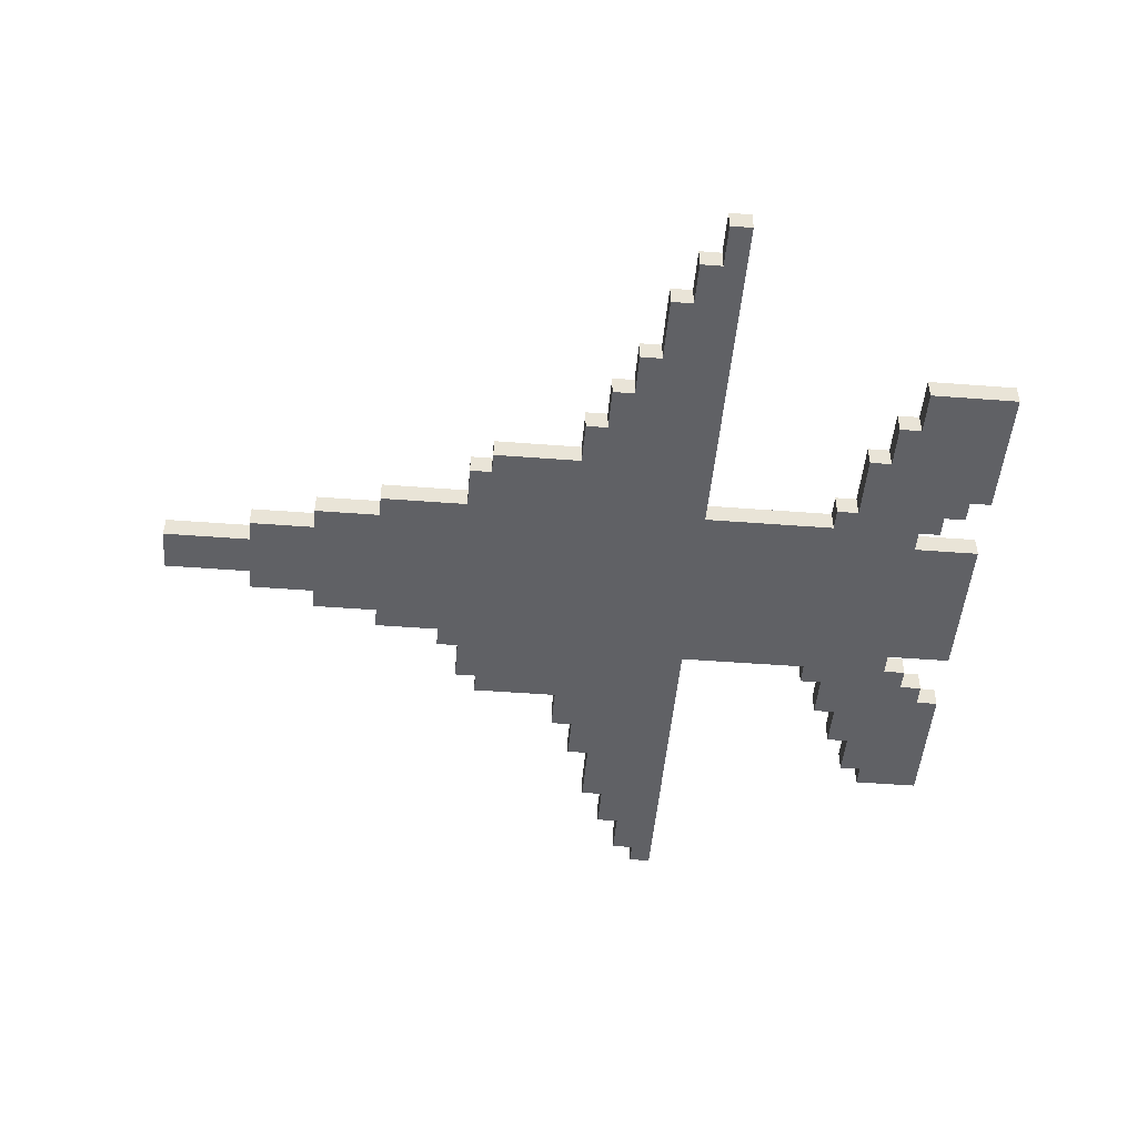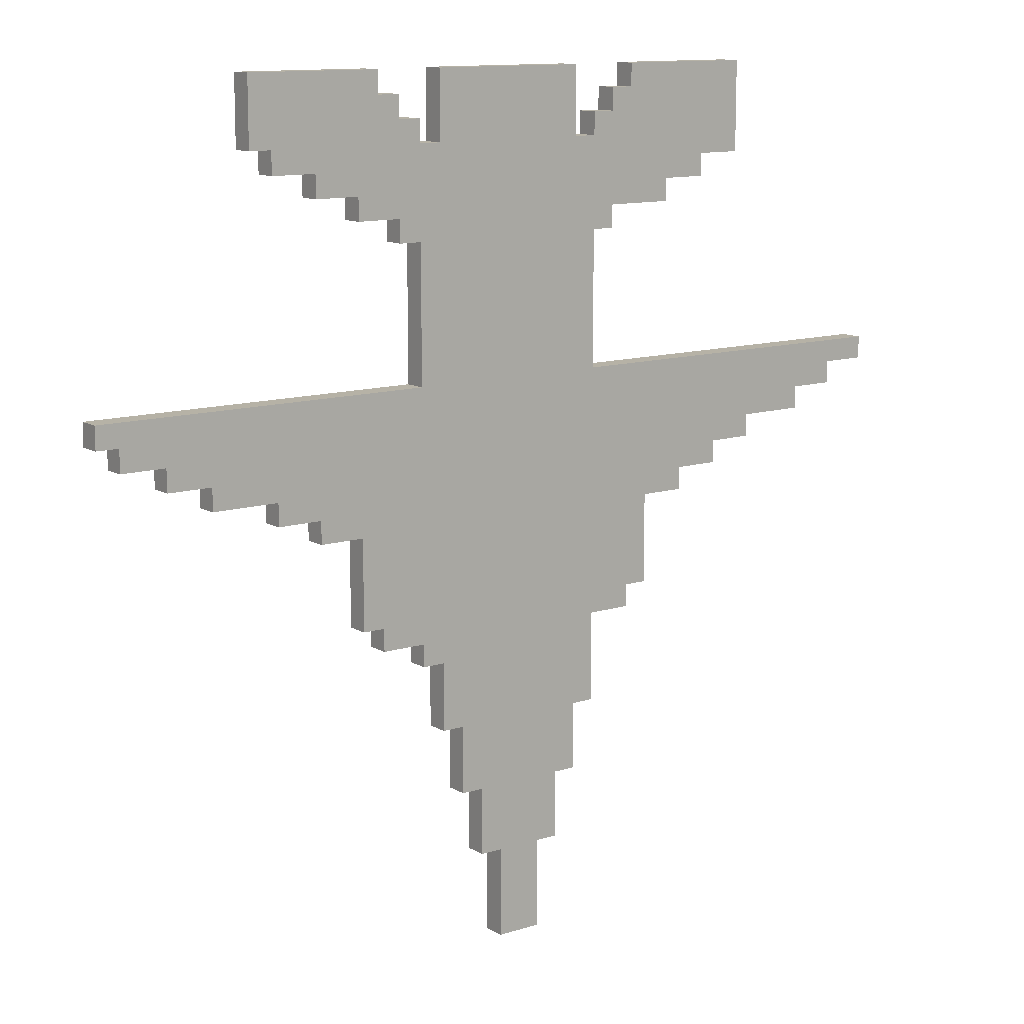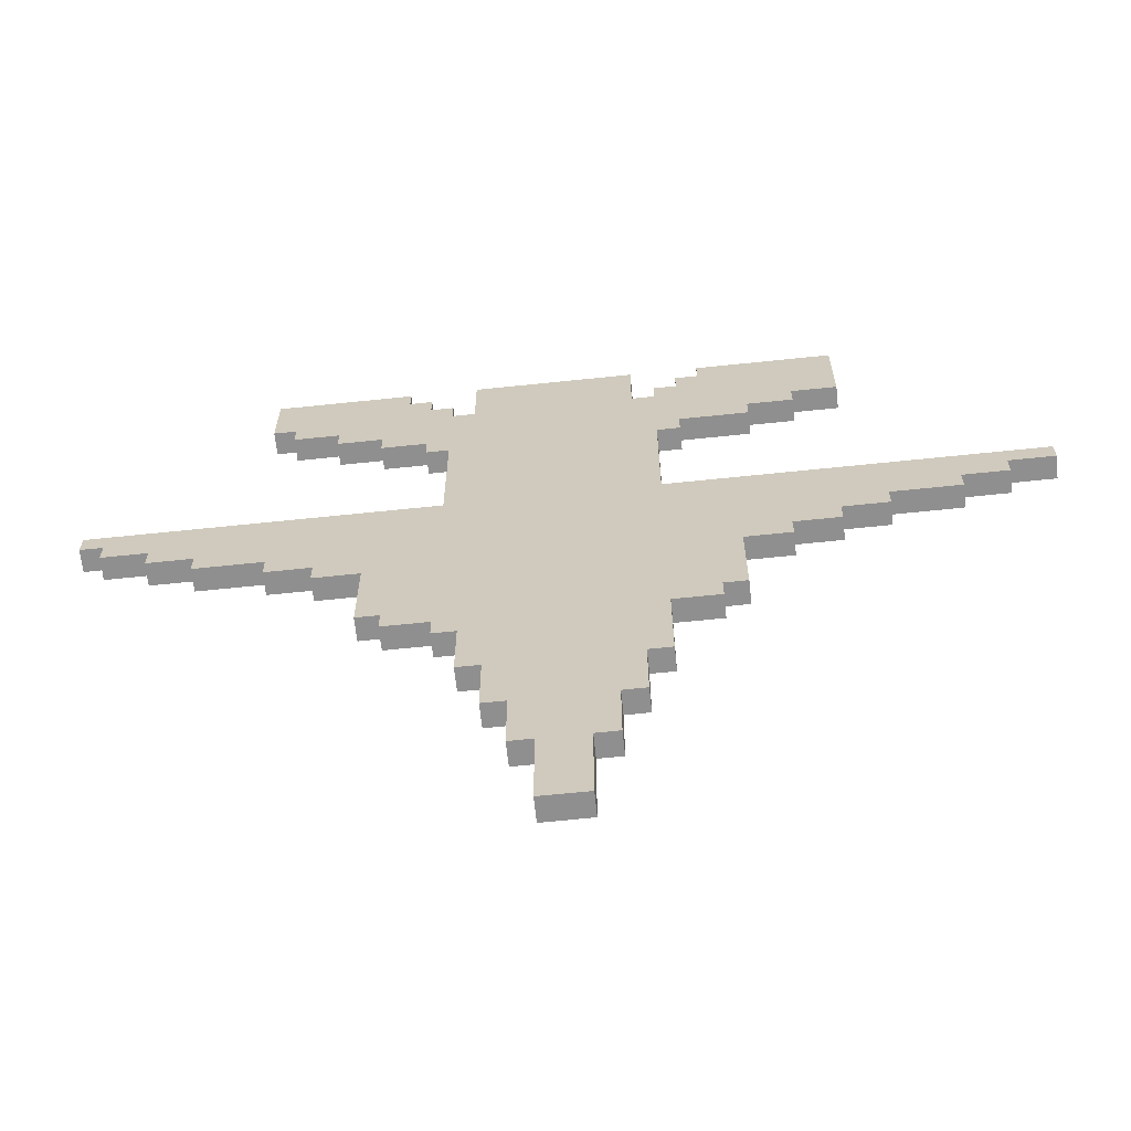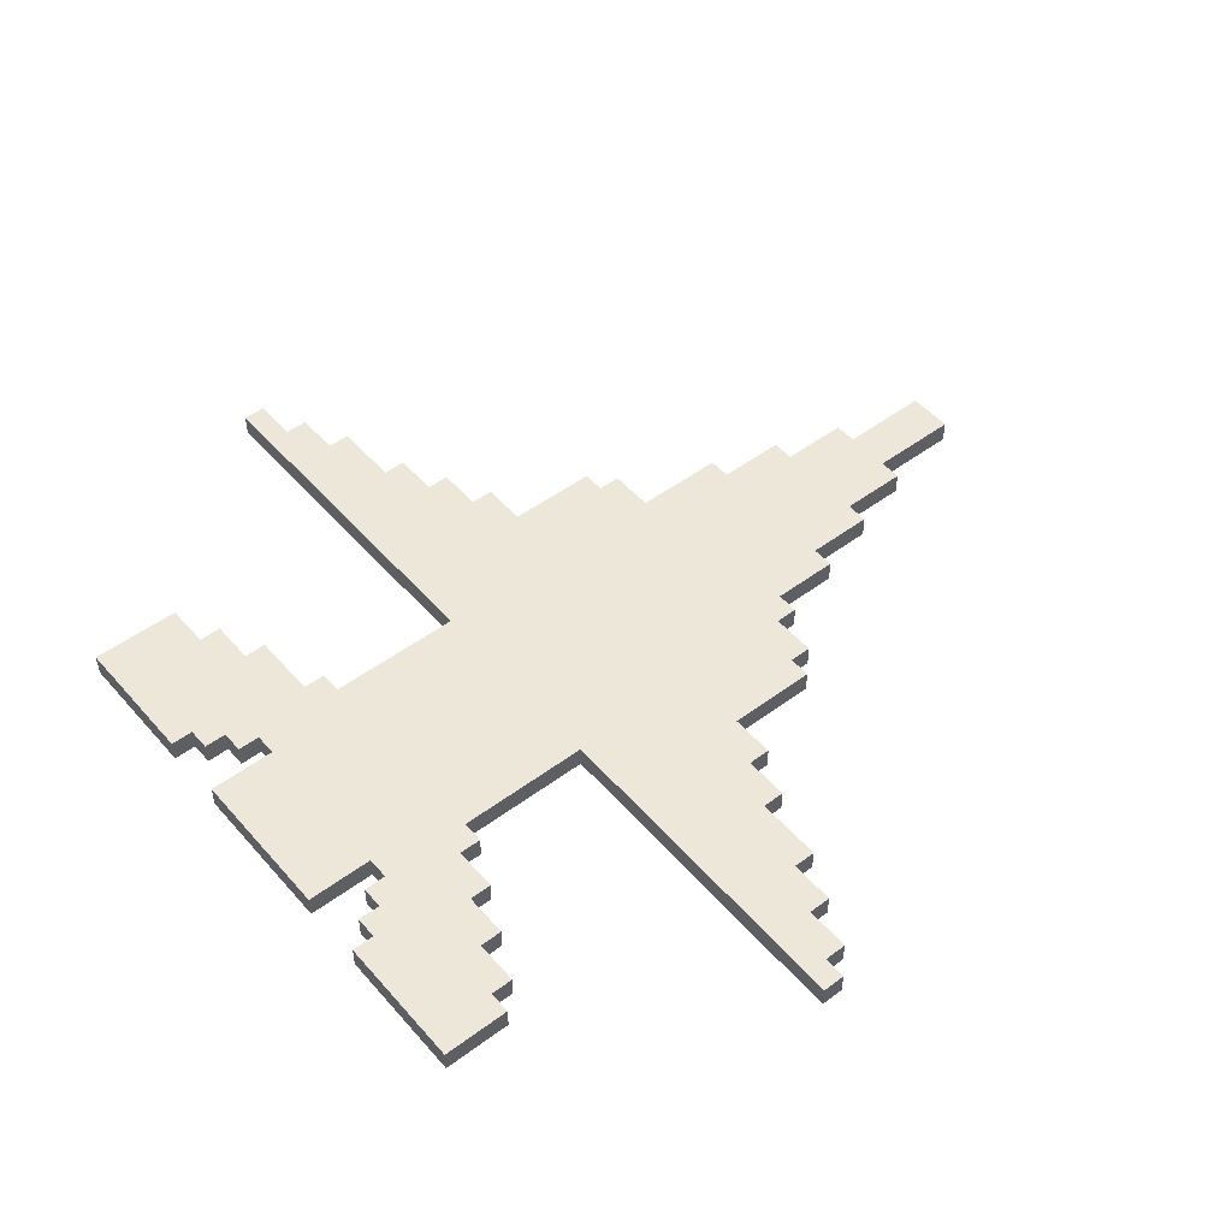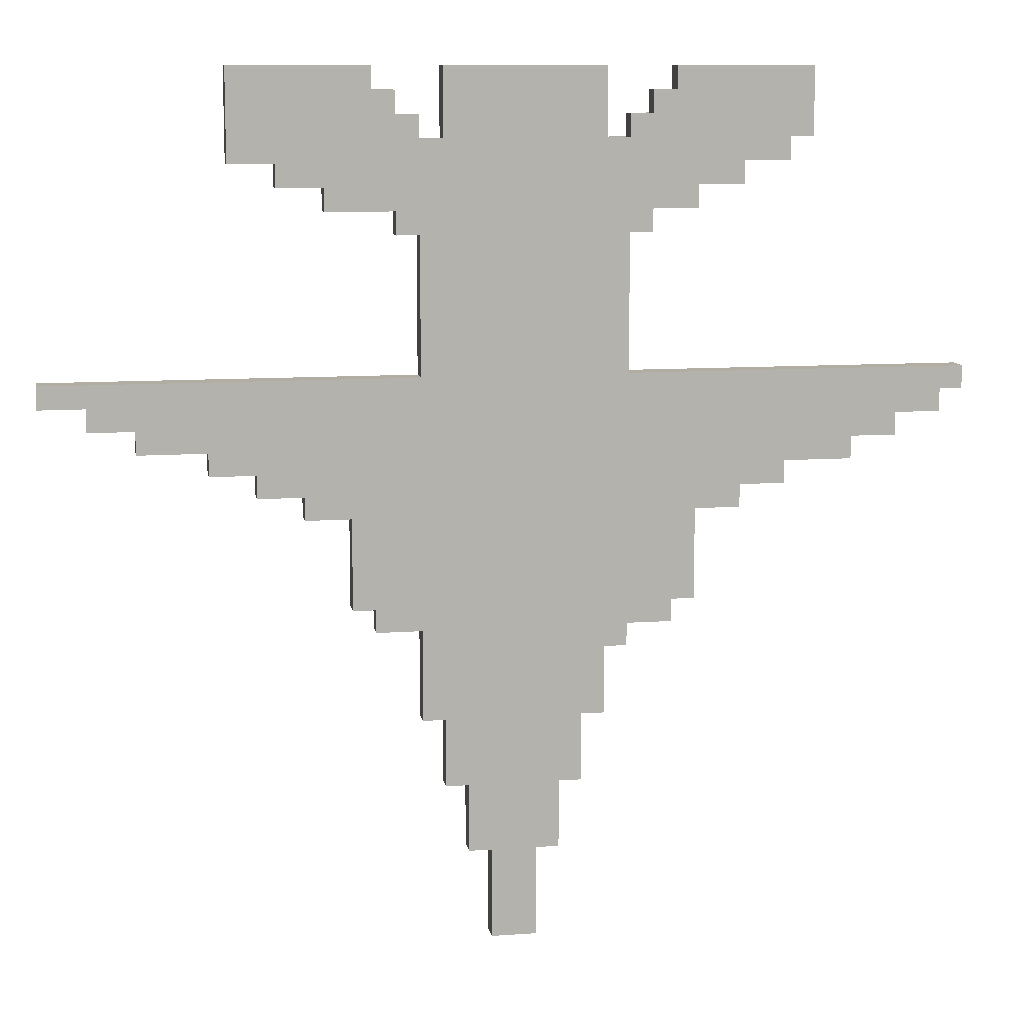
<metadata>
{"format":"obj","ext":"obj","renderer":"f3d","projection":"perspective","resolution":1024,"background":"white","views":[{"elev":-48.2,"azim":-94.9,"up":"+Y"},{"elev":12.2,"azim":143.5,"up":"+Z"},{"elev":-65.4,"azim":-174.0,"up":"+Z"},{"elev":49.9,"azim":50.7,"up":"+Y"},{"elev":10.6,"azim":-10.1,"up":"+Z"}]}
</metadata>
<code>
v -20 0 5
v -20 0 4
v -20 1 5
v -20 1 4
v -18 0 4
v -18 0 3
v -18 1 4
v -18 1 3
v -16 0 3
v -16 0 2
v -16 1 3
v -16 1 2
v -13 0 2
v -13 0 1
v -13 1 2
v -13 1 1
v -12 0 18
v -12 0 14
v -12 1 18
v -12 1 14
v -11 0 1
v -11 0 -0
v -11 1 1
v -11 1 -0
v -10 0 14
v -10 0 13
v -10 1 14
v -10 1 13
v -9 0 -0
v -9 0 -1
v -9 1 -0
v -9 1 -1
v -8 0 13
v -8 0 12
v -8 1 13
v -8 1 12
v -7 0 -1
v -7 0 -5
v -7 1 -1
v -7 1 -5
v -6 0 -5
v -6 0 -6
v -6 1 -5
v -6 1 -6
v -5 0 12
v -5 0 11
v -5 1 12
v -5 1 11
v -4 0 11
v -4 0 5
v -4 0 -6
v -4 0 -10
v -4 1 11
v -4 1 5
v -4 1 -6
v -4 1 -10
v -3 0 18
v -3 0 15
v -3 0 -10
v -3 0 -13
v -3 1 18
v -3 1 15
v -3 1 -10
v -3 1 -13
v -2 0 -13
v -2 0 -16
v -2 1 -13
v -2 1 -16
v -1 0 -16
v -1 0 -20
v -1 1 -16
v -1 1 -20
v 5 0 16
v 5 0 15
v 5 1 16
v 5 1 15
v 6 0 17
v 6 0 16
v 6 1 17
v 6 1 16
v 7 0 18
v 7 0 17
v 7 1 18
v 7 1 17
v -6 0 18
v -6 0 17
v -6 1 18
v -6 1 17
v -5 0 17
v -5 0 16
v -5 1 17
v -5 1 16
v -4 0 16
v -4 0 15
v -4 1 16
v -4 1 15
v 1 0 -16
v 1 0 -20
v 1 1 -16
v 1 1 -20
v 2 0 -13
v 2 0 -16
v 2 1 -13
v 2 1 -16
v 3 0 -10
v 3 0 -13
v 3 1 -10
v 3 1 -13
v 4 0 18
v 4 0 15
v 4 0 -7
v 4 0 -10
v 4 1 18
v 4 1 15
v 4 1 -7
v 4 1 -10
v 5 0 11
v 5 0 5
v 5 0 -6
v 5 0 -7
v 5 1 11
v 5 1 5
v 5 1 -6
v 5 1 -7
v 6 0 12
v 6 0 11
v 6 1 12
v 6 1 11
v 7 0 -5
v 7 0 -6
v 7 1 -5
v 7 1 -6
v 8 0 13
v 8 0 12
v 8 0 -1
v 8 0 -5
v 8 1 13
v 8 1 12
v 8 1 -1
v 8 1 -5
v 10 0 14
v 10 0 13
v 10 0 -0
v 10 0 -1
v 10 1 14
v 10 1 13
v 10 1 -0
v 10 1 -1
v 12 0 15
v 12 0 14
v 12 0 1
v 12 0 -0
v 12 1 15
v 12 1 14
v 12 1 1
v 12 1 -0
v 13 0 18
v 13 0 15
v 13 1 18
v 13 1 15
v 15 0 2
v 15 0 1
v 15 1 2
v 15 1 1
v 17 0 3
v 17 0 2
v 17 1 3
v 17 1 2
v 19 0 4
v 19 0 3
v 19 1 4
v 19 1 3
v 20 0 5
v 20 0 4
v 20 1 5
v 20 1 4
v -12 0 18
v -12 1 18
v -6 0 18
v -6 1 18
v -3 0 18
v -3 1 18
v 4 0 18
v 4 1 18
v 7 0 18
v 7 1 18
v 13 0 18
v 13 1 18
v -6 0 17
v -6 1 17
v -5 0 17
v -5 1 17
v 6 0 17
v 6 1 17
v 7 0 17
v 7 1 17
v -5 0 16
v -5 1 16
v -4 0 16
v -4 1 16
v 5 0 16
v 5 1 16
v 6 0 16
v 6 1 16
v -4 0 15
v -4 1 15
v -3 0 15
v -3 1 15
v 4 0 15
v 4 1 15
v 5 0 15
v 5 1 15
v -20 0 5
v -20 1 5
v -4 0 5
v -4 1 5
v 5 0 5
v 5 1 5
v 20 0 5
v 20 1 5
v 12 0 15
v 12 1 15
v 13 0 15
v 13 1 15
v -12 0 14
v -12 1 14
v -10 0 14
v -10 1 14
v 10 0 14
v 10 1 14
v 12 0 14
v 12 1 14
v -10 0 13
v -10 1 13
v -8 0 13
v -8 1 13
v 8 0 13
v 8 1 13
v 10 0 13
v 10 1 13
v -8 0 12
v -8 1 12
v -5 0 12
v -5 1 12
v 6 0 12
v 6 1 12
v 8 0 12
v 8 1 12
v -5 0 11
v -5 1 11
v -4 0 11
v -4 1 11
v 5 0 11
v 5 1 11
v 6 0 11
v 6 1 11
v -20 0 4
v -20 1 4
v -18 0 4
v -18 1 4
v 19 0 4
v 19 1 4
v 20 0 4
v 20 1 4
v -18 0 3
v -18 1 3
v -16 0 3
v -16 1 3
v 17 0 3
v 17 1 3
v 19 0 3
v 19 1 3
v -16 0 2
v -16 1 2
v -13 0 2
v -13 1 2
v 15 0 2
v 15 1 2
v 17 0 2
v 17 1 2
v -13 0 1
v -13 1 1
v -11 0 1
v -11 1 1
v 12 0 1
v 12 1 1
v 15 0 1
v 15 1 1
v -11 0 -0
v -11 1 -0
v -9 0 -0
v -9 1 -0
v 10 0 -0
v 10 1 -0
v 12 0 -0
v 12 1 -0
v -9 0 -1
v -9 1 -1
v -7 0 -1
v -7 1 -1
v 8 0 -1
v 8 1 -1
v 10 0 -1
v 10 1 -1
v -7 0 -5
v -7 1 -5
v -6 0 -5
v -6 1 -5
v 7 0 -5
v 7 1 -5
v 8 0 -5
v 8 1 -5
v -6 0 -6
v -6 1 -6
v -4 0 -6
v -4 1 -6
v 5 0 -6
v 5 1 -6
v 7 0 -6
v 7 1 -6
v 4 0 -7
v 4 1 -7
v 5 0 -7
v 5 1 -7
v -4 0 -10
v -4 1 -10
v -3 0 -10
v -3 1 -10
v 3 0 -10
v 3 1 -10
v 4 0 -10
v 4 1 -10
v -3 0 -13
v -3 1 -13
v -2 0 -13
v -2 1 -13
v 2 0 -13
v 2 1 -13
v 3 0 -13
v 3 1 -13
v -2 0 -16
v -2 1 -16
v -1 0 -16
v -1 1 -16
v 1 0 -16
v 1 1 -16
v 2 0 -16
v 2 1 -16
v -1 0 -20
v -1 1 -20
v 1 0 -20
v 1 1 -20
v -12 0 18
v -6 0 18
v -3 0 18
v 4 0 18
v 7 0 18
v 13 0 18
v -6 0 17
v -5 0 17
v 6 0 17
v 7 0 17
v -5 0 16
v -4 0 16
v 5 0 16
v 6 0 16
v -4 0 15
v -3 0 15
v 4 0 15
v 5 0 15
v 12 0 15
v 13 0 15
v -12 0 14
v -10 0 14
v 10 0 14
v 12 0 14
v -10 0 13
v -8 0 13
v 8 0 13
v 10 0 13
v -8 0 12
v -5 0 12
v 6 0 12
v 8 0 12
v -5 0 11
v -4 0 11
v 5 0 11
v 6 0 11
v -20 0 5
v -4 0 5
v 5 0 5
v 20 0 5
v -20 0 4
v -18 0 4
v 19 0 4
v 20 0 4
v -18 0 3
v -16 0 3
v 17 0 3
v 19 0 3
v -16 0 2
v -13 0 2
v 15 0 2
v 17 0 2
v -13 0 1
v -11 0 1
v 12 0 1
v 15 0 1
v -11 0 -0
v -9 0 -0
v 10 0 -0
v 12 0 -0
v -9 0 -1
v -7 0 -1
v 8 0 -1
v 10 0 -1
v -7 0 -5
v -6 0 -5
v 7 0 -5
v 8 0 -5
v -6 0 -6
v -4 0 -6
v 5 0 -6
v 7 0 -6
v 4 0 -7
v 5 0 -7
v -4 0 -10
v -3 0 -10
v 3 0 -10
v 4 0 -10
v -3 0 -13
v -2 0 -13
v 2 0 -13
v 3 0 -13
v -2 0 -16
v -1 0 -16
v 1 0 -16
v 2 0 -16
v -1 0 -20
v 1 0 -20
v -12 1 18
v -6 1 18
v -3 1 18
v 4 1 18
v 7 1 18
v 13 1 18
v -6 1 17
v -5 1 17
v 6 1 17
v 7 1 17
v -5 1 16
v -4 1 16
v 5 1 16
v 6 1 16
v -4 1 15
v -3 1 15
v 4 1 15
v 5 1 15
v 12 1 15
v 13 1 15
v -12 1 14
v -10 1 14
v 10 1 14
v 12 1 14
v -10 1 13
v -8 1 13
v 8 1 13
v 10 1 13
v -8 1 12
v -5 1 12
v 6 1 12
v 8 1 12
v -5 1 11
v -4 1 11
v 5 1 11
v 6 1 11
v -20 1 5
v -4 1 5
v 5 1 5
v 20 1 5
v -20 1 4
v -18 1 4
v 19 1 4
v 20 1 4
v -18 1 3
v -16 1 3
v 17 1 3
v 19 1 3
v -16 1 2
v -13 1 2
v 15 1 2
v 17 1 2
v -13 1 1
v -11 1 1
v 12 1 1
v 15 1 1
v -11 1 -0
v -9 1 -0
v 10 1 -0
v 12 1 -0
v -9 1 -1
v -7 1 -1
v 8 1 -1
v 10 1 -1
v -7 1 -5
v -6 1 -5
v 7 1 -5
v 8 1 -5
v -6 1 -6
v -4 1 -6
v 5 1 -6
v 7 1 -6
v 4 1 -7
v 5 1 -7
v -4 1 -10
v -3 1 -10
v 3 1 -10
v 4 1 -10
v -3 1 -13
v -2 1 -13
v 2 1 -13
v 3 1 -13
v -2 1 -16
v -1 1 -16
v 1 1 -16
v 2 1 -16
v -1 1 -20
v 1 1 -20
f 3 2 1
f 4 2 3
f 7 6 5
f 8 6 7
f 11 10 9
f 12 10 11
f 15 14 13
f 16 14 15
f 19 18 17
f 20 18 19
f 23 22 21
f 24 22 23
f 27 26 25
f 28 26 27
f 31 30 29
f 32 30 31
f 35 34 33
f 36 34 35
f 39 38 37
f 40 38 39
f 43 42 41
f 44 42 43
f 47 46 45
f 48 46 47
f 53 50 49
f 54 50 53
f 55 52 51
f 56 52 55
f 61 58 57
f 62 58 61
f 63 60 59
f 64 60 63
f 67 66 65
f 68 66 67
f 71 70 69
f 72 70 71
f 75 74 73
f 76 74 75
f 79 78 77
f 80 78 79
f 83 82 81
f 84 82 83
f 85 86 87
f 87 86 88
f 89 90 91
f 91 90 92
f 93 94 95
f 95 94 96
f 97 98 99
f 99 98 100
f 101 102 103
f 103 102 104
f 105 106 107
f 107 106 108
f 109 110 113
f 113 110 114
f 111 112 115
f 115 112 116
f 117 118 121
f 121 118 122
f 119 120 123
f 123 120 124
f 125 126 127
f 127 126 128
f 129 130 131
f 131 130 132
f 133 134 137
f 137 134 138
f 135 136 139
f 139 136 140
f 141 142 145
f 145 142 146
f 143 144 147
f 147 144 148
f 149 150 153
f 153 150 154
f 151 152 155
f 155 152 156
f 157 158 159
f 159 158 160
f 161 162 163
f 163 162 164
f 165 166 167
f 167 166 168
f 169 170 171
f 171 170 172
f 173 174 175
f 175 174 176
f 179 178 177
f 180 178 179
f 183 182 181
f 184 182 183
f 187 186 185
f 188 186 187
f 191 190 189
f 192 190 191
f 195 194 193
f 196 194 195
f 199 198 197
f 200 198 199
f 203 202 201
f 204 202 203
f 207 206 205
f 208 206 207
f 211 210 209
f 212 210 211
f 215 214 213
f 216 214 215
f 219 218 217
f 220 218 219
f 221 222 223
f 223 222 224
f 225 226 227
f 227 226 228
f 229 230 231
f 231 230 232
f 233 234 235
f 235 234 236
f 237 238 239
f 239 238 240
f 241 242 243
f 243 242 244
f 245 246 247
f 247 246 248
f 249 250 251
f 251 250 252
f 253 254 255
f 255 254 256
f 257 258 259
f 259 258 260
f 261 262 263
f 263 262 264
f 265 266 267
f 267 266 268
f 269 270 271
f 271 270 272
f 273 274 275
f 275 274 276
f 277 278 279
f 279 278 280
f 281 282 283
f 283 282 284
f 285 286 287
f 287 286 288
f 289 290 291
f 291 290 292
f 293 294 295
f 295 294 296
f 297 298 299
f 299 298 300
f 301 302 303
f 303 302 304
f 305 306 307
f 307 306 308
f 309 310 311
f 311 310 312
f 313 314 315
f 315 314 316
f 317 318 319
f 319 318 320
f 321 322 323
f 323 322 324
f 325 326 327
f 327 326 328
f 329 330 331
f 331 330 332
f 333 334 335
f 335 334 336
f 337 338 339
f 339 338 340
f 341 342 343
f 343 342 344
f 345 346 347
f 347 346 348
f 349 350 351
f 351 350 352
f 359 354 353
f 362 358 357
f 363 360 359
f 366 362 361
f 367 364 363
f 368 356 355
f 369 356 368
f 370 366 365
f 371 358 362
f 371 362 366
f 371 366 370
f 372 358 371
f 373 369 368
f 373 367 363
f 373 371 370
f 373 368 367
f 373 359 353
f 373 370 369
f 373 363 359
f 374 371 373
f 375 371 374
f 376 371 375
f 377 375 374
f 378 375 377
f 379 375 378
f 380 375 379
f 381 379 378
f 382 379 381
f 383 379 382
f 384 379 383
f 385 383 382
f 386 383 385
f 387 383 386
f 388 383 387
f 390 387 386
f 391 387 390
f 393 391 390
f 393 392 391
f 393 390 389
f 394 392 393
f 395 392 394
f 396 392 395
f 397 395 394
f 398 395 397
f 399 395 398
f 400 395 399
f 401 399 398
f 402 399 401
f 403 399 402
f 404 399 403
f 405 403 402
f 406 403 405
f 407 403 406
f 408 403 407
f 409 407 406
f 410 407 409
f 411 407 410
f 412 407 411
f 413 411 410
f 414 411 413
f 415 411 414
f 416 411 415
f 417 415 414
f 418 415 417
f 419 415 418
f 420 415 419
f 421 419 418
f 422 419 421
f 423 419 422
f 424 419 423
f 425 423 422
f 426 423 425
f 427 425 422
f 428 425 427
f 429 425 428
f 430 425 429
f 431 429 428
f 432 429 431
f 433 429 432
f 434 429 433
f 435 433 432
f 436 433 435
f 437 433 436
f 438 433 437
f 439 437 436
f 440 437 439
f 441 442 447
f 445 446 450
f 447 448 451
f 449 450 454
f 451 452 455
f 443 444 456
f 456 444 457
f 453 454 458
f 450 446 459
f 454 450 459
f 458 454 459
f 459 446 460
f 456 457 461
f 451 455 461
f 458 459 461
f 455 456 461
f 441 447 461
f 457 458 461
f 447 451 461
f 461 459 462
f 462 459 463
f 463 459 464
f 462 463 465
f 465 463 466
f 466 463 467
f 467 463 468
f 466 467 469
f 469 467 470
f 470 467 471
f 471 467 472
f 470 471 473
f 473 471 474
f 474 471 475
f 475 471 476
f 474 475 478
f 478 475 479
f 478 479 481
f 479 480 481
f 477 478 481
f 481 480 482
f 482 480 483
f 483 480 484
f 482 483 485
f 485 483 486
f 486 483 487
f 487 483 488
f 486 487 489
f 489 487 490
f 490 487 491
f 491 487 492
f 490 491 493
f 493 491 494
f 494 491 495
f 495 491 496
f 494 495 497
f 497 495 498
f 498 495 499
f 499 495 500
f 498 499 501
f 501 499 502
f 502 499 503
f 503 499 504
f 502 503 505
f 505 503 506
f 506 503 507
f 507 503 508
f 506 507 509
f 509 507 510
f 510 507 511
f 511 507 512
f 510 511 513
f 513 511 514
f 510 513 515
f 515 513 516
f 516 513 517
f 517 513 518
f 516 517 519
f 519 517 520
f 520 517 521
f 521 517 522
f 520 521 523
f 523 521 524
f 524 521 525
f 525 521 526
f 524 525 527
f 527 525 528

</code>
